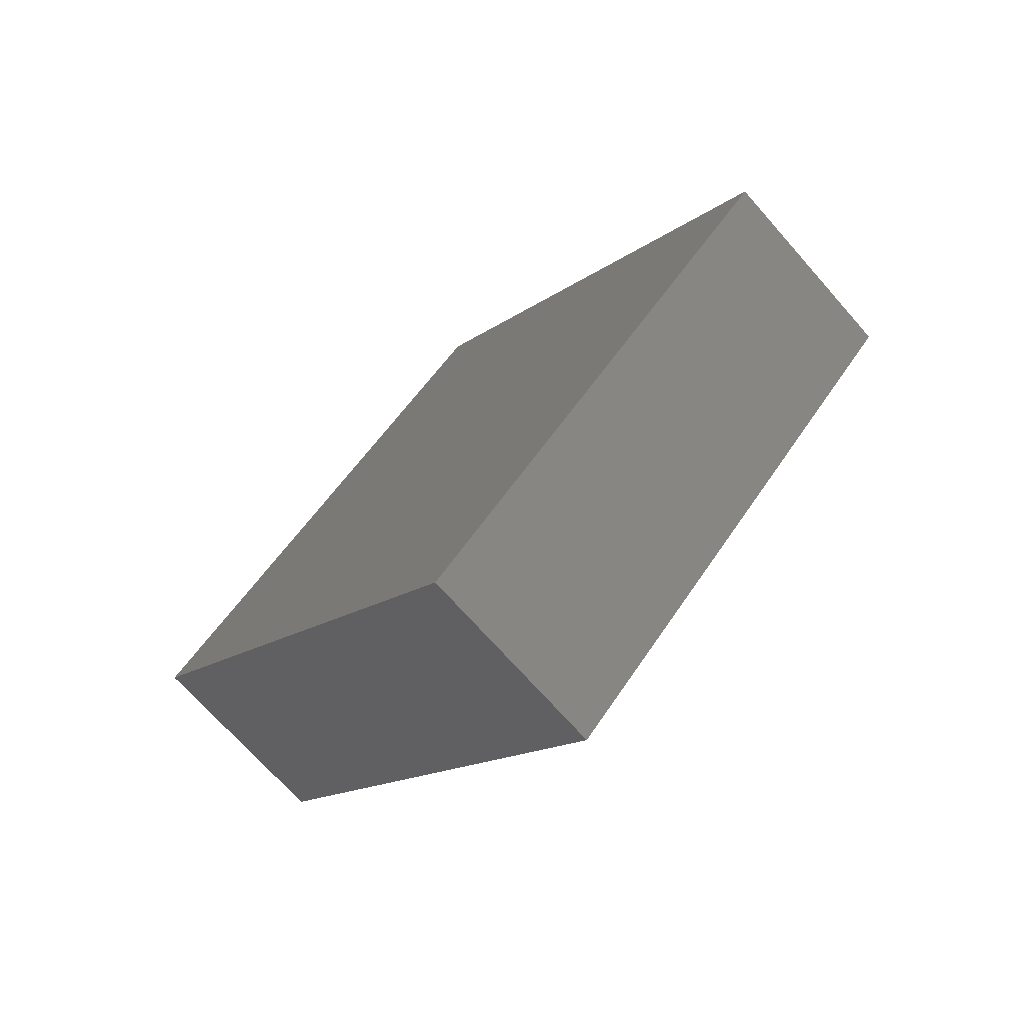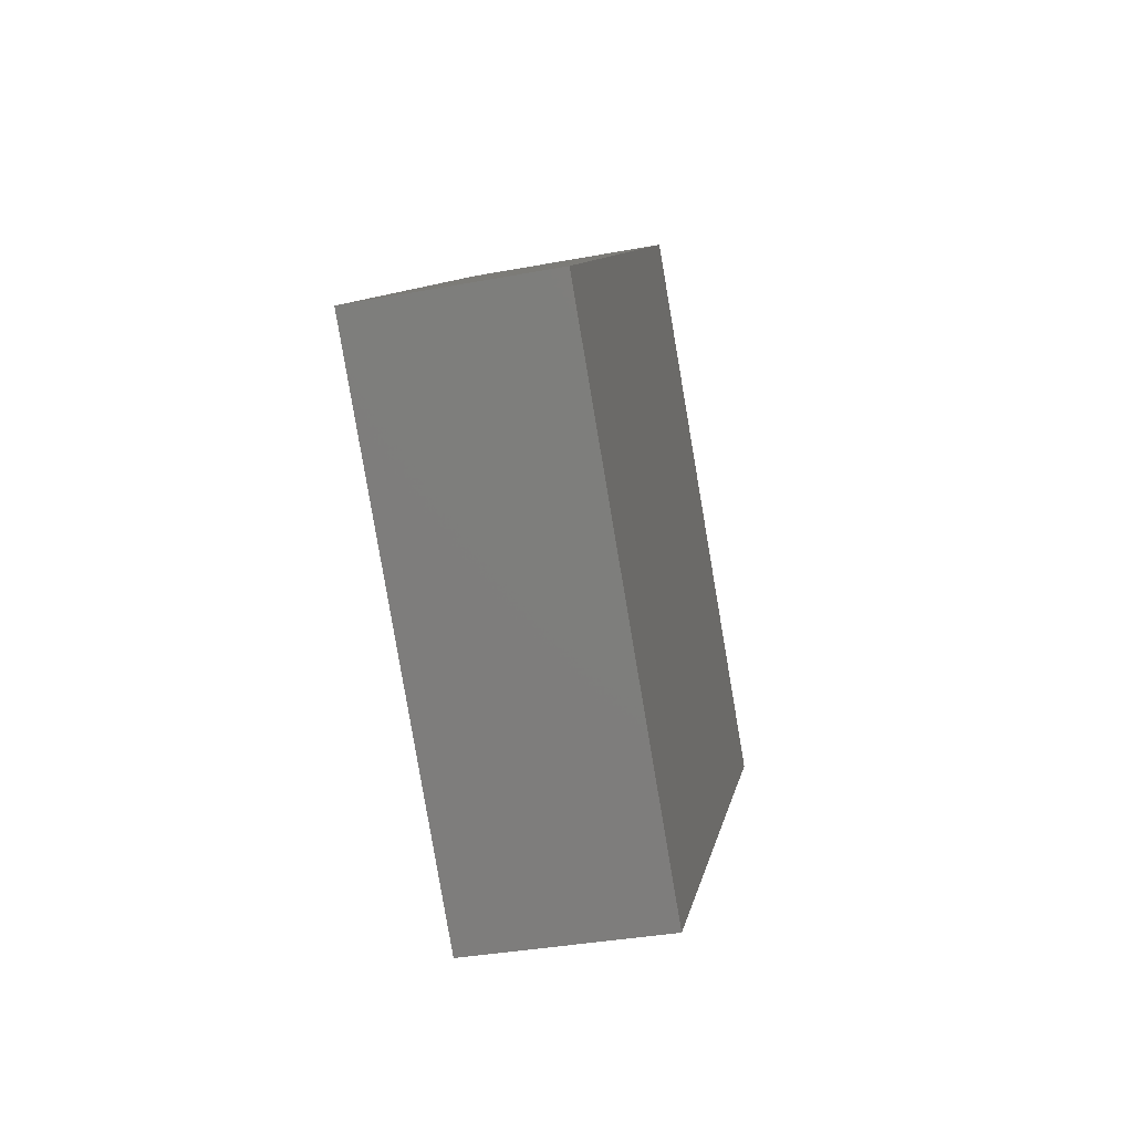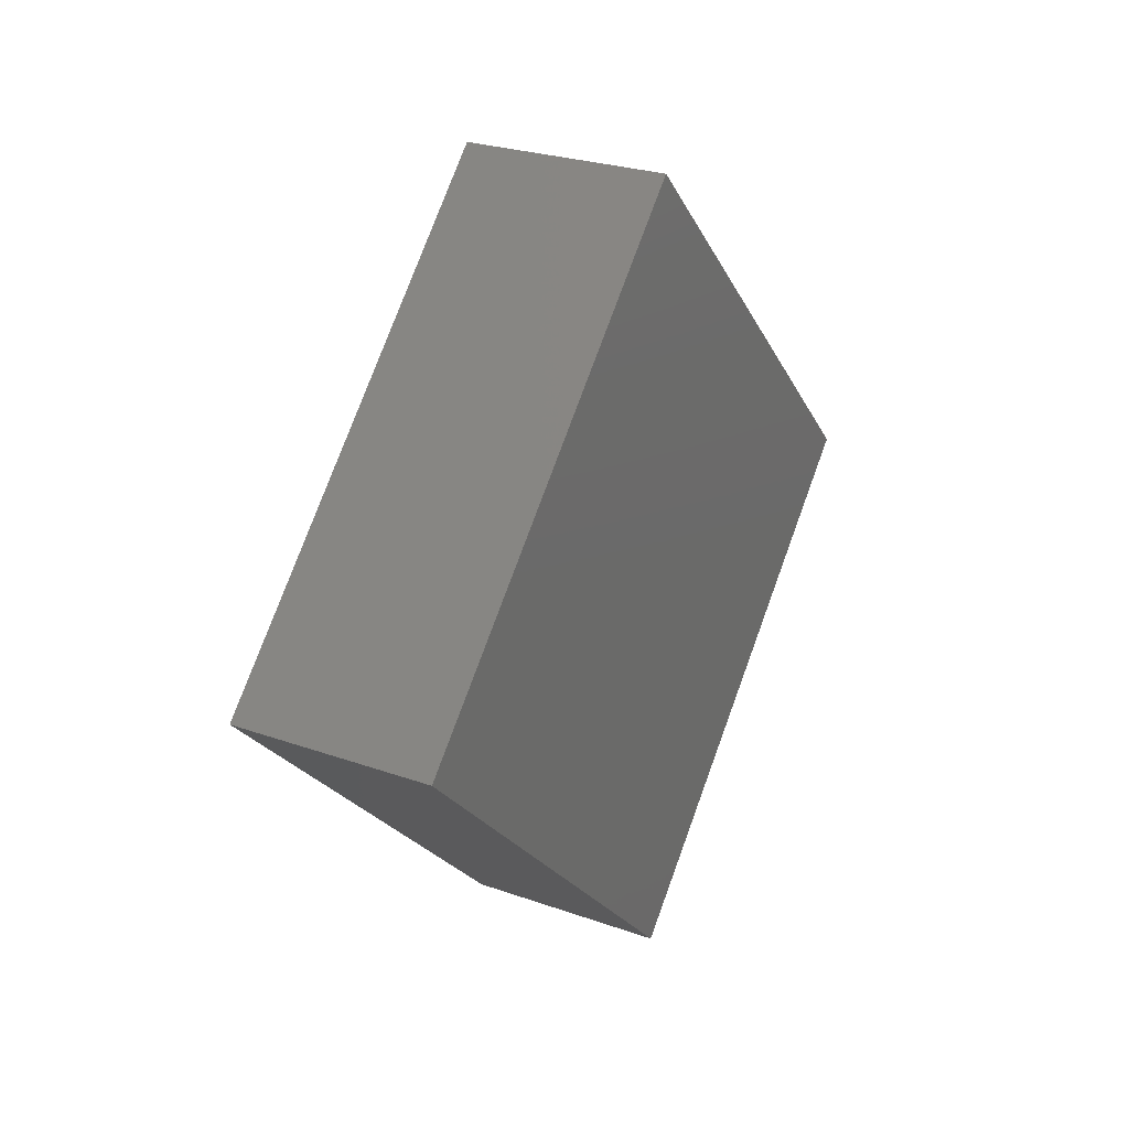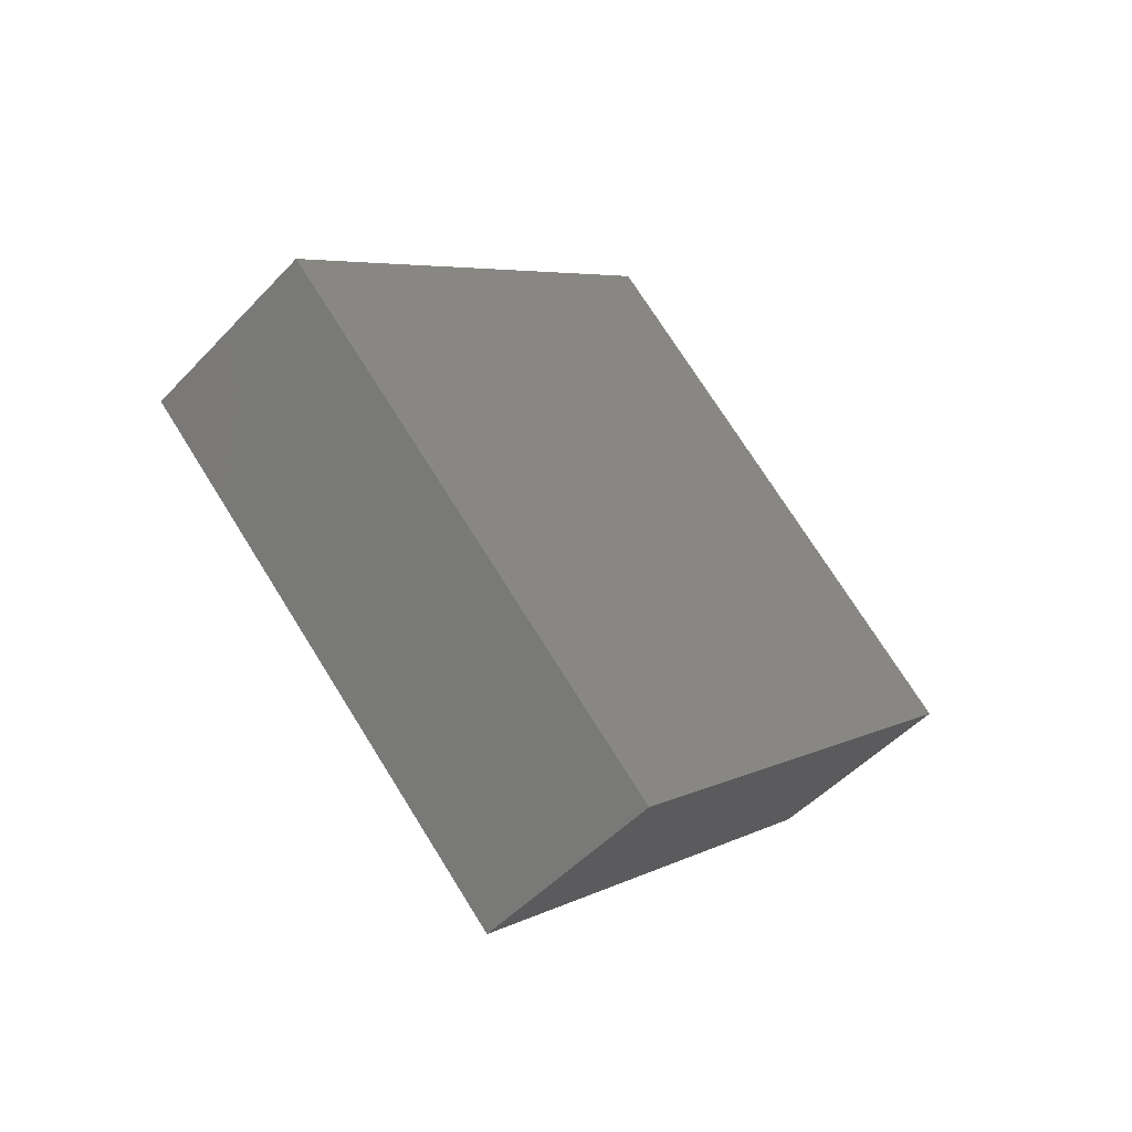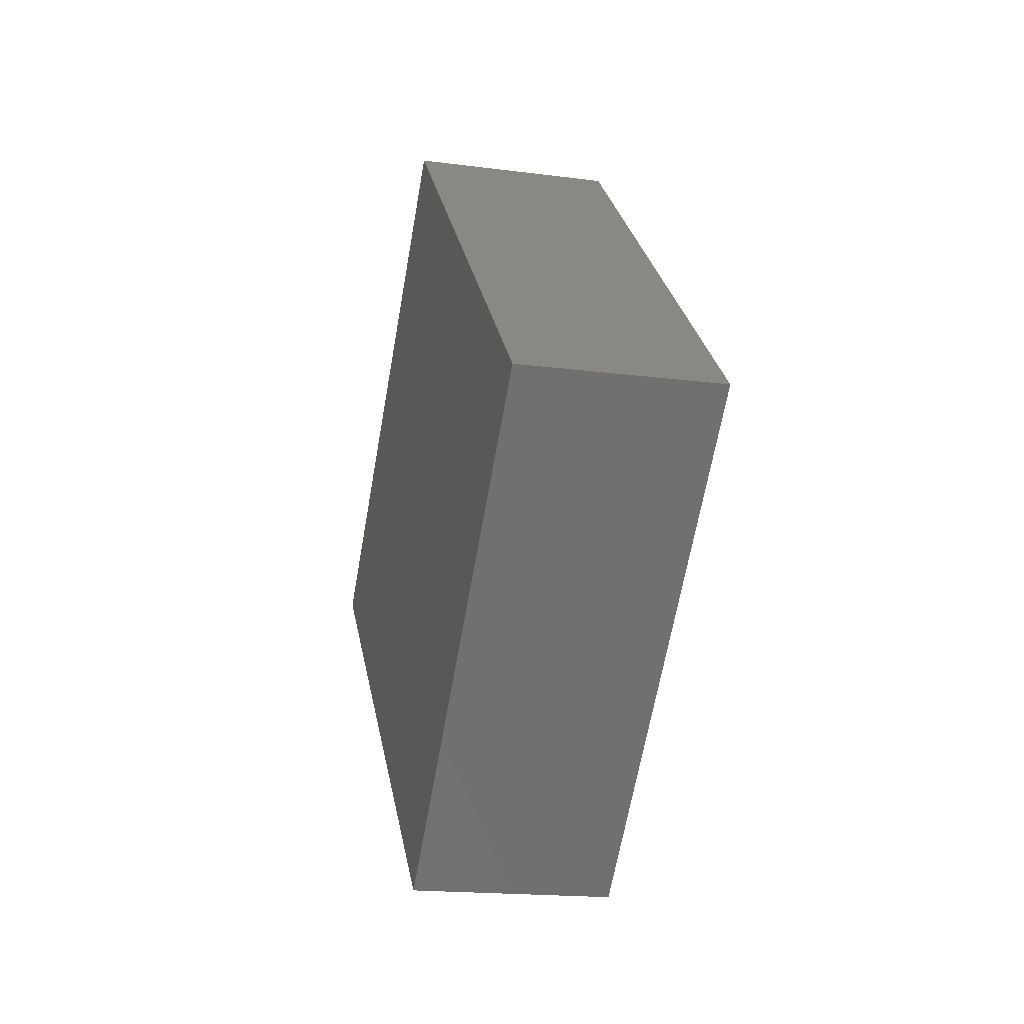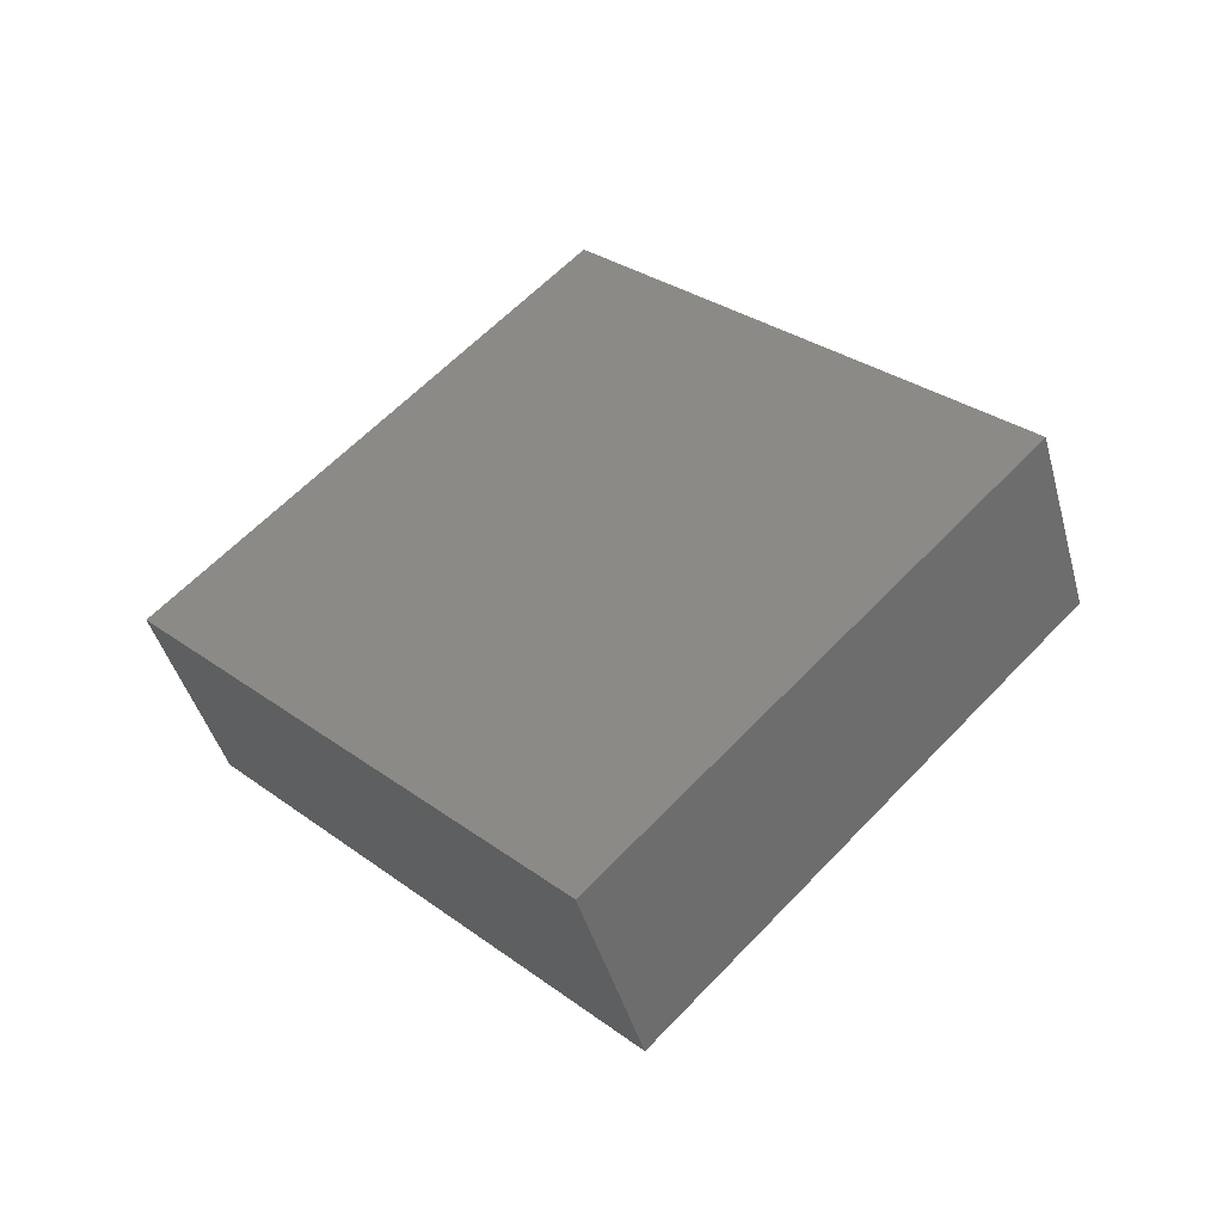
<metadata>
{"format":"stl","ext":"stl","renderer":"f3d","projection":"perspective","resolution":1024,"background":"white","views":[{"elev":-70.8,"azim":131.5,"up":"+Z"},{"elev":-36.2,"azim":13.7,"up":"+Z"},{"elev":26.5,"azim":-151.0,"up":"+Y"},{"elev":-51.1,"azim":48.4,"up":"+Y"},{"elev":-18.2,"azim":165.9,"up":"+Z"},{"elev":-45.1,"azim":105.5,"up":"+Z"}]}
</metadata>
<code>
# stl→obj: 8 verts, 12 faces
v 0.1557 -0.1549 0.5505
v 0.1557 -0.1569 0.5525
v 0.1567 -0.1569 0.5525
v 0.1567 -0.1549 0.5505
v 0.1557 -0.1569 0.5485
v 0.1567 -0.1569 0.5485
v 0.1557 -0.1589 0.5505
v 0.1567 -0.1589 0.5505
f 1 2 3
f 1 3 4
f 5 4 6
f 5 1 4
f 7 6 8
f 7 5 6
f 2 8 3
f 2 7 8
f 6 3 8
f 6 4 3
f 5 2 1
f 5 7 2

</code>
